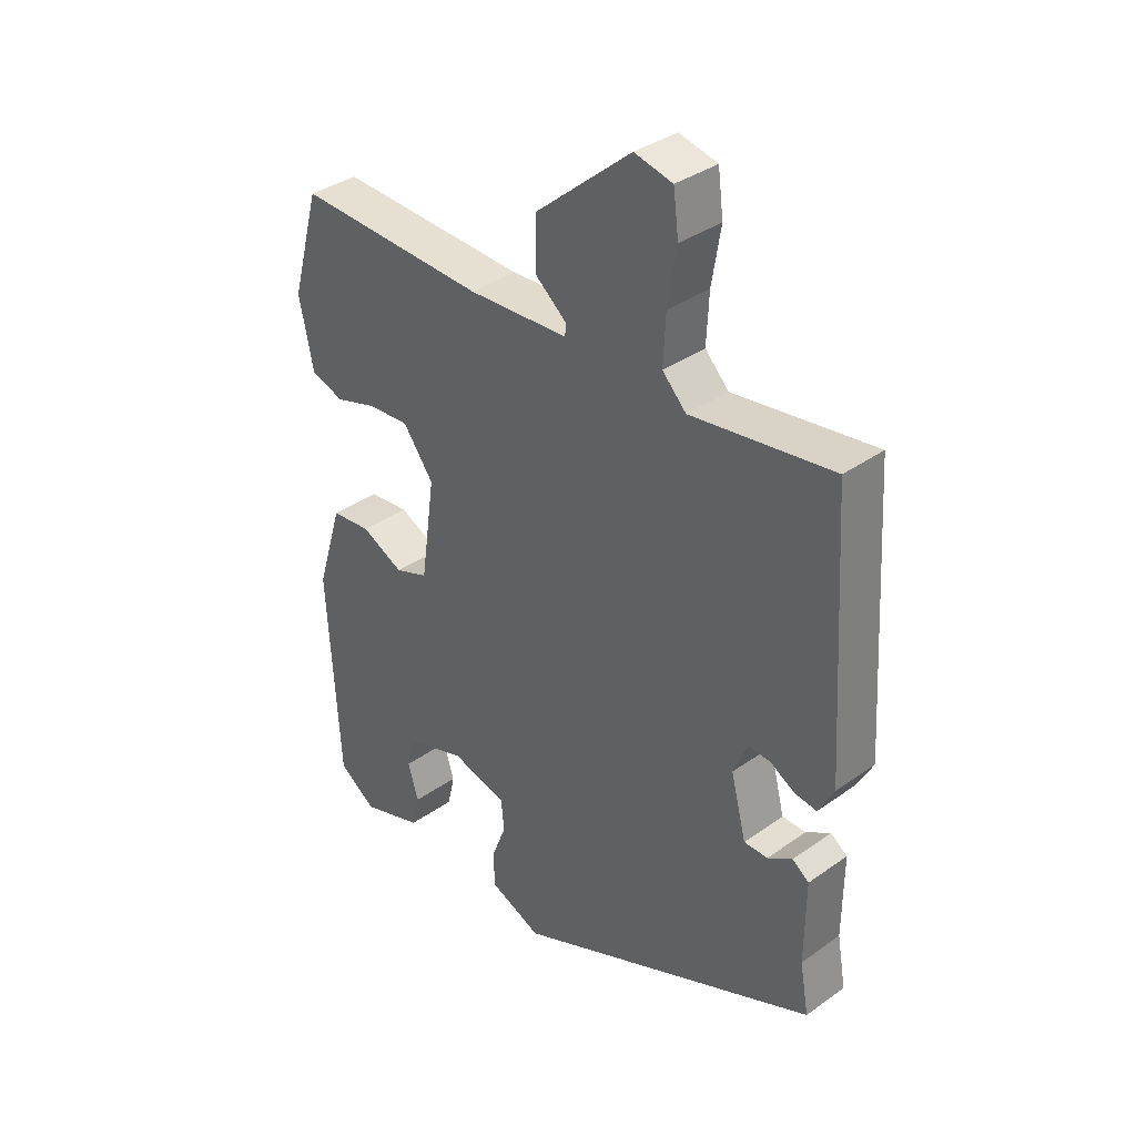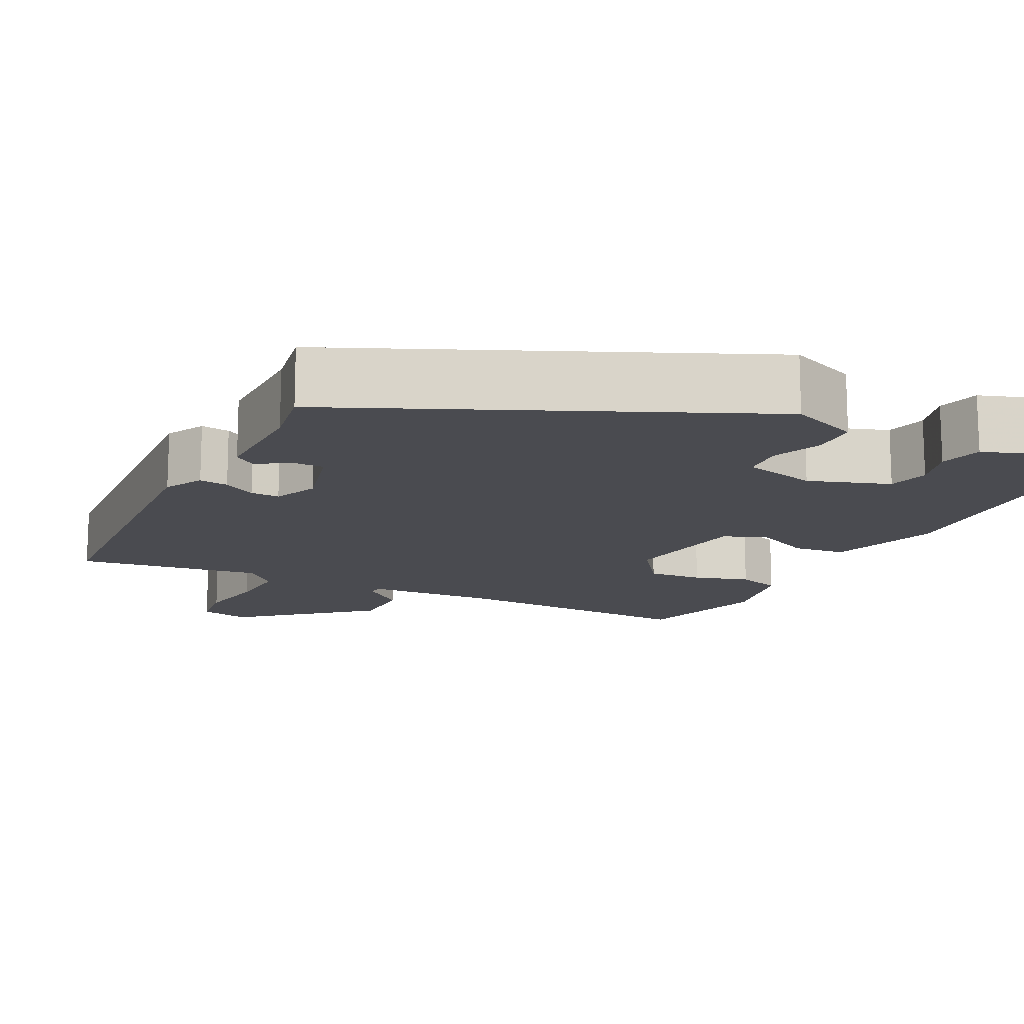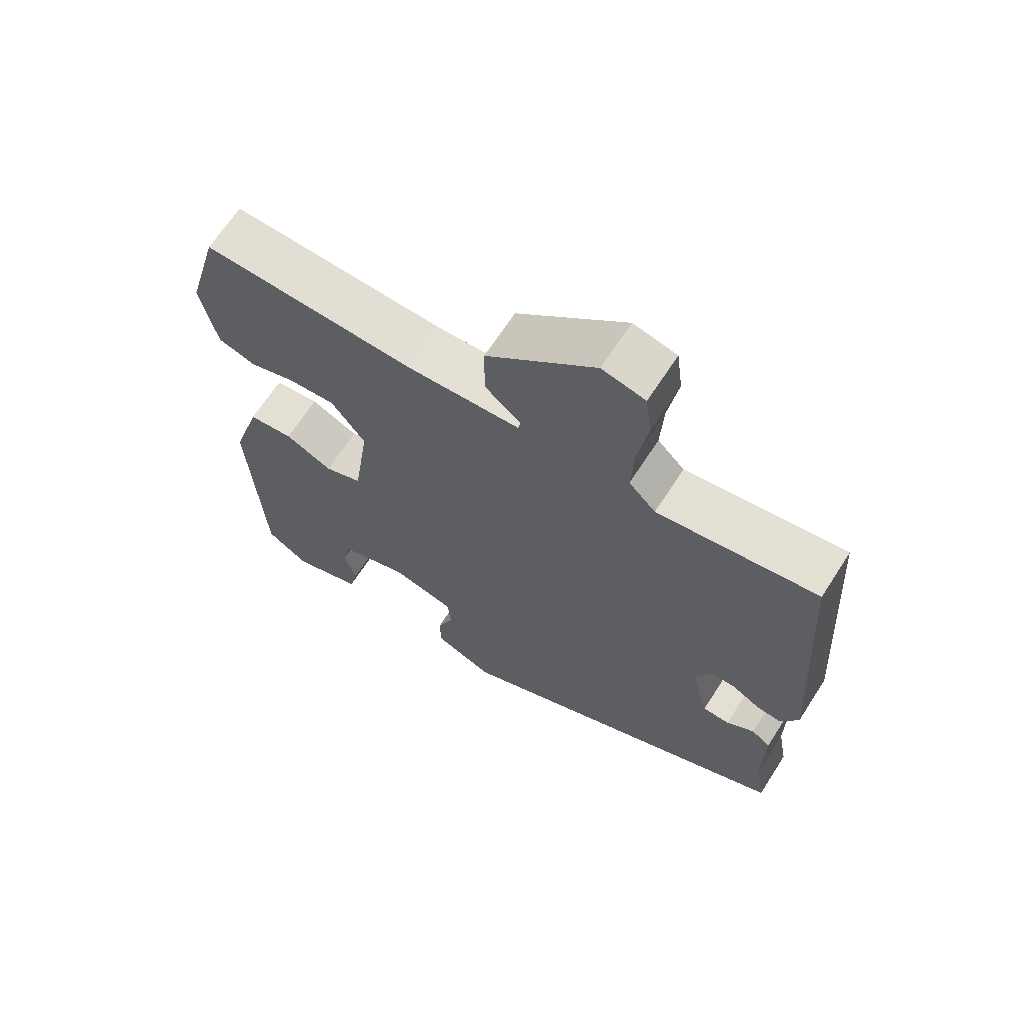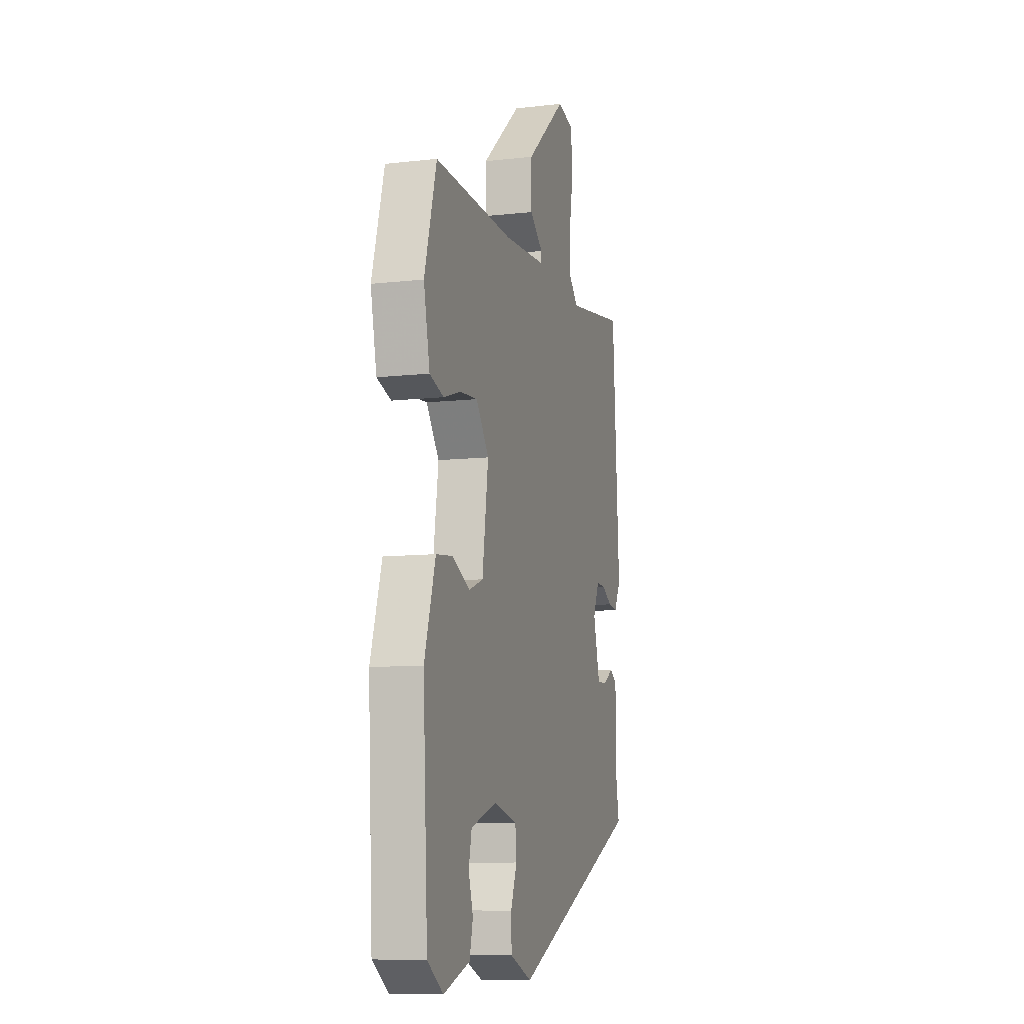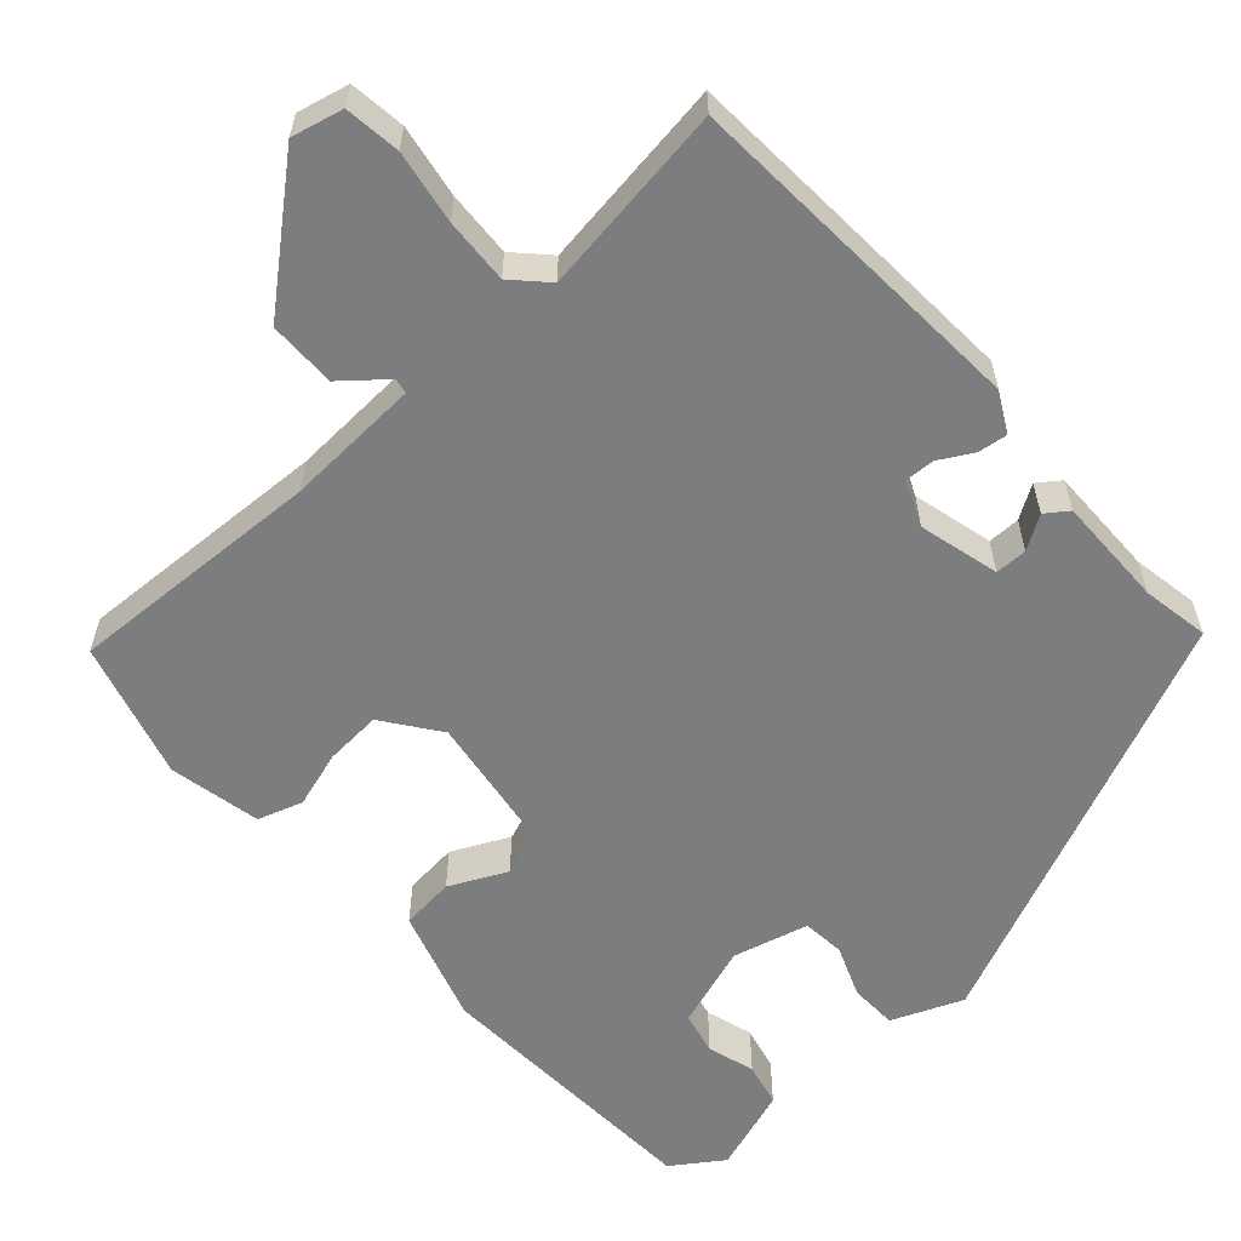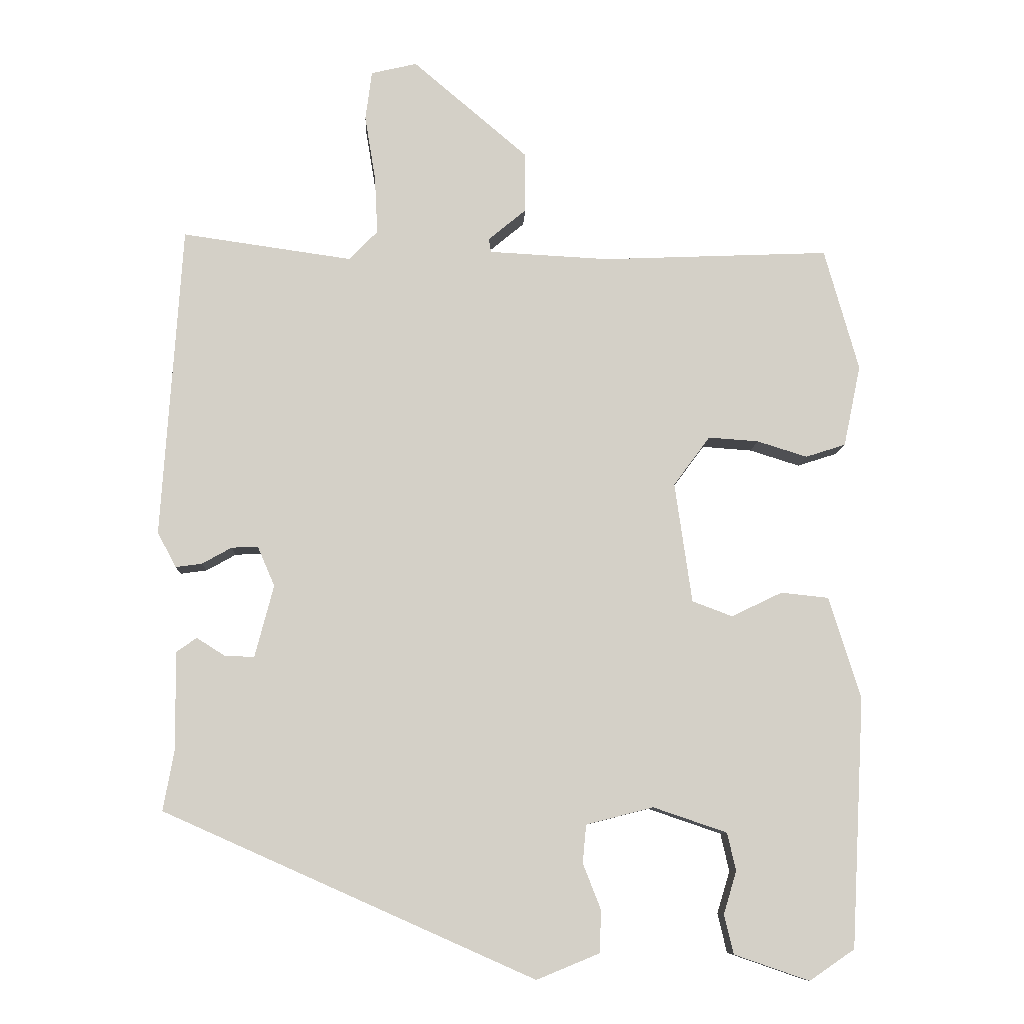
<metadata>
{"format":"obj","ext":"obj","renderer":"f3d","projection":"perspective","resolution":1024,"background":"white","views":[{"elev":36.2,"azim":47.2,"up":"+Z"},{"elev":-14.5,"azim":153.3,"up":"+Y"},{"elev":66.5,"azim":32.8,"up":"+Z"},{"elev":-9.5,"azim":-73.5,"up":"+Z"},{"elev":-59.0,"azim":41.8,"up":"+Y"},{"elev":-9.3,"azim":177.7,"up":"+Z"}]}
</metadata>
<code>
v 0.469 0.07 -0.308
v -0.049 0.07 -0.538
v -0.137 0.07 -0.502
v -0.139 0.07 -0.443
v -0.114 0.07 -0.379
v -0.119 0.07 -0.326
v -0.213 0.07 -0.302
v -0.316 0.07 -0.337
v -0.328 0.07 -0.39
v -0.31 0.07 -0.449
v -0.323 0.07 -0.504
v -0.428 0.07 -0.54
v -0.491 0.07 -0.497
v -0.51 0.07 -0.148
v -0.466 0.07 -0.006
v -0.399 0.07 0.001
v -0.328 0.07 -0.033
v -0.272 0.07 -0.012
v -0.248 0.07 0.156
v -0.299 0.07 0.225
v -0.369 0.07 0.22
v -0.439 0.07 0.198
v -0.495 0.07 0.216
v -0.519 0.07 0.33
v -0.471 0.07 0.501
v -0.153 0.07 0.488
v 0.015 0.07 0.497
v 0.018 0.07 0.516
v -0.035 0.07 0.56
v -0.035 0.07 0.644
v 0.126 0.07 0.781
v 0.19 0.07 0.766
v 0.199 0.07 0.697
v 0.184 0.07 0.606
v 0.18 0.07 0.525
v 0.22 0.07 0.484
v 0.457 0.07 0.518
v 0.485 0.07 0.082
v 0.459 0.07 0.033
v 0.422 0.07 0.038
v 0.381 0.07 0.061
v 0.344 0.07 0.063
v 0.32 0.07 0.007
v 0.346 0.07 -0.093
v 0.386 0.07 -0.093
v 0.427 0.07 -0.067
v 0.455 0.07 -0.087
v 0.454 0.07 -0.225
v 0.469 0 -0.308
v -0.049 0 -0.538
v -0.137 0 -0.502
v -0.139 0 -0.443
v -0.114 0 -0.379
v -0.119 0 -0.326
v -0.213 0 -0.302
v -0.316 0 -0.337
v -0.328 0 -0.39
v -0.31 0 -0.449
v -0.323 0 -0.504
v -0.428 0 -0.54
v -0.491 0 -0.497
v -0.51 0 -0.148
v -0.466 0 -0.006
v -0.399 0 0.001
v -0.328 0 -0.033
v -0.272 0 -0.012
v -0.248 0 0.156
v -0.299 0 0.225
v -0.369 0 0.22
v -0.439 0 0.198
v -0.495 0 0.216
v -0.519 0 0.33
v -0.471 0 0.501
v -0.153 0 0.488
v 0.015 0 0.497
v 0.018 0 0.516
v -0.035 0 0.56
v -0.035 0 0.644
v 0.126 0 0.781
v 0.19 0 0.766
v 0.199 0 0.697
v 0.184 0 0.606
v 0.18 0 0.525
v 0.22 0 0.484
v 0.457 0 0.518
v 0.485 0 0.082
v 0.459 0 0.033
v 0.422 0 0.038
v 0.381 0 0.061
v 0.344 0 0.063
v 0.32 0 0.007
v 0.346 0 -0.093
v 0.386 0 -0.093
v 0.427 0 -0.067
v 0.455 0 -0.087
v 0.454 0 -0.225
f 45 46 47 48
f 3 4 5
f 2 3 5
f 1 2 5
f 48 1 5
f 45 48 5
f 44 45 5
f 43 44 5 6
f 42 43 6 7
f 39 40 41
f 38 39 41
f 37 38 41
f 36 37 41
f 35 36 41 42
f 32 33 34
f 31 32 34
f 30 31 34
f 29 30 34
f 28 29 34
f 27 28 34 35
f 24 25 26
f 23 24 26
f 22 23 26
f 21 22 26
f 20 21 26 27
f 27 35 42
f 20 27 42
f 19 20 42
f 15 16 17
f 14 15 17
f 13 14 17
f 12 13 17
f 12 17 18
f 9 10 11 12
f 8 9 12 18
f 18 19 42
f 8 18 42
f 7 8 42
f 96 95 94 93
f 53 52 51
f 53 51 50
f 53 50 49
f 53 49 96
f 53 96 93
f 53 93 92
f 54 53 92 91
f 55 54 91 90
f 89 88 87
f 89 87 86
f 89 86 85
f 89 85 84
f 90 89 84 83
f 82 81 80
f 82 80 79
f 82 79 78
f 82 78 77
f 82 77 76
f 83 82 76 75
f 74 73 72
f 74 72 71
f 74 71 70
f 74 70 69
f 75 74 69 68
f 90 83 75
f 90 75 68
f 90 68 67
f 65 64 63
f 65 63 62
f 65 62 61
f 65 61 60
f 66 65 60
f 60 59 58 57
f 66 60 57 56
f 90 67 66
f 90 66 56
f 90 56 55
f 1 49 50 2
f 2 50 51 3
f 3 51 52 4
f 4 52 53 5
f 5 53 54 6
f 6 54 55 7
f 7 55 56 8
f 8 56 57 9
f 9 57 58 10
f 10 58 59 11
f 11 59 60 12
f 12 60 61 13
f 13 61 62 14
f 14 62 63 15
f 15 63 64 16
f 16 64 65 17
f 17 65 66 18
f 18 66 67 19
f 19 67 68 20
f 20 68 69 21
f 21 69 70 22
f 22 70 71 23
f 23 71 72 24
f 24 72 73 25
f 25 73 74 26
f 26 74 75 27
f 27 75 76 28
f 28 76 77 29
f 29 77 78 30
f 30 78 79 31
f 31 79 80 32
f 32 80 81 33
f 33 81 82 34
f 34 82 83 35
f 35 83 84 36
f 36 84 85 37
f 37 85 86 38
f 38 86 87 39
f 39 87 88 40
f 40 88 89 41
f 41 89 90 42
f 42 90 91 43
f 43 91 92 44
f 44 92 93 45
f 45 93 94 46
f 46 94 95 47
f 47 95 96 48
f 48 96 49 1

</code>
